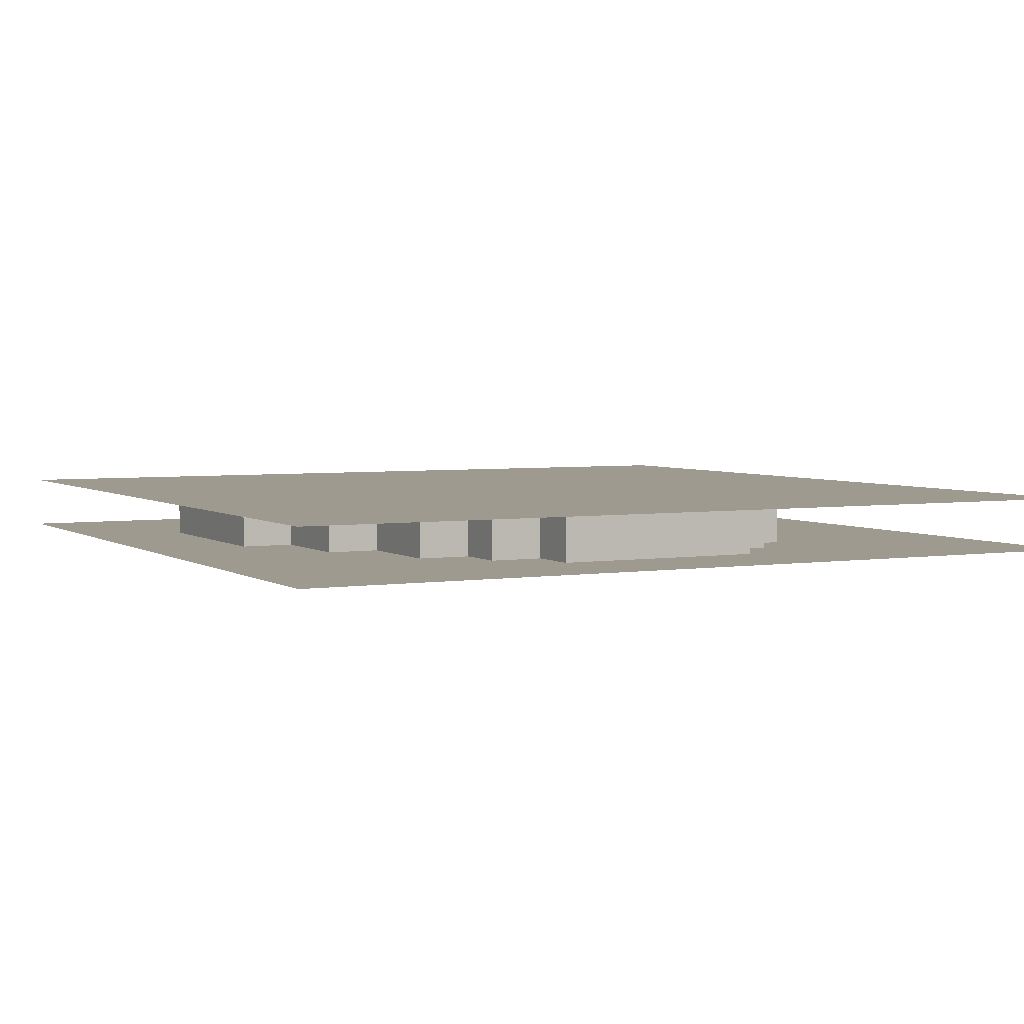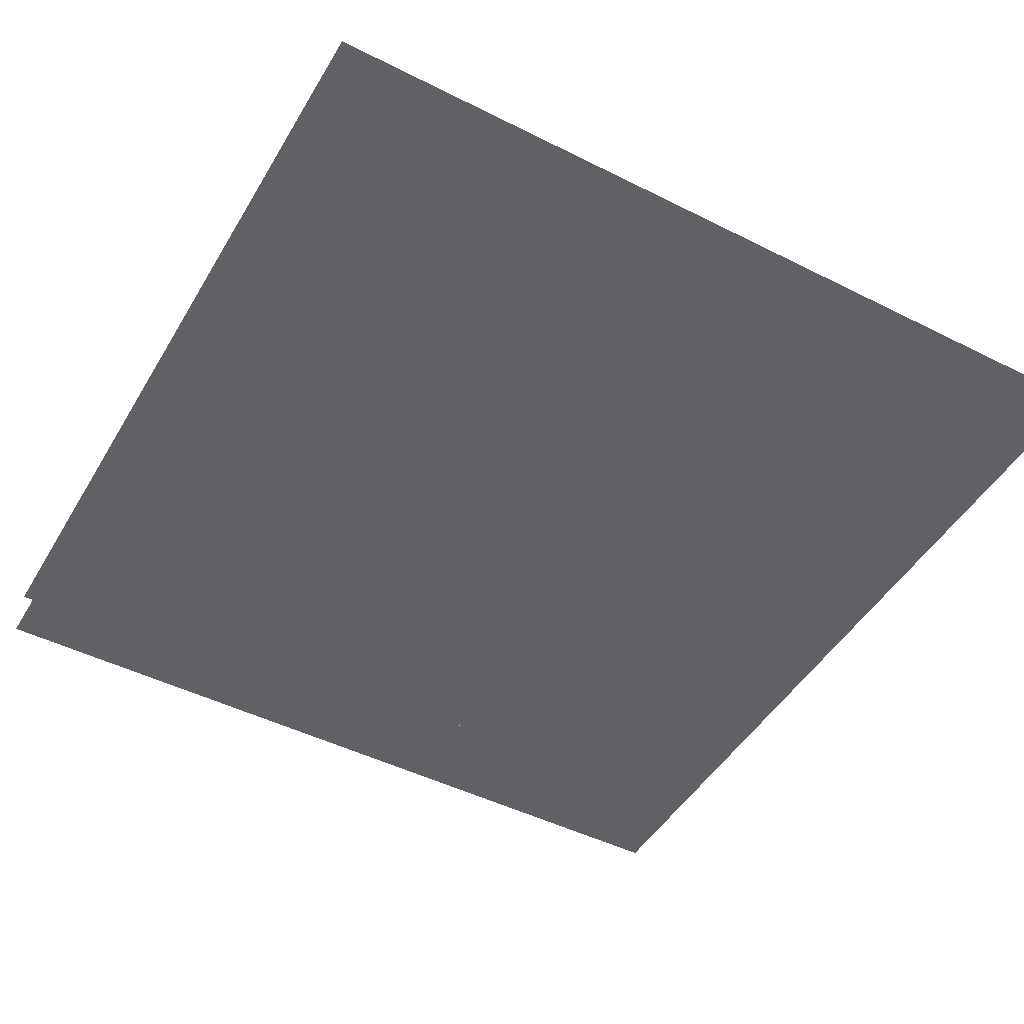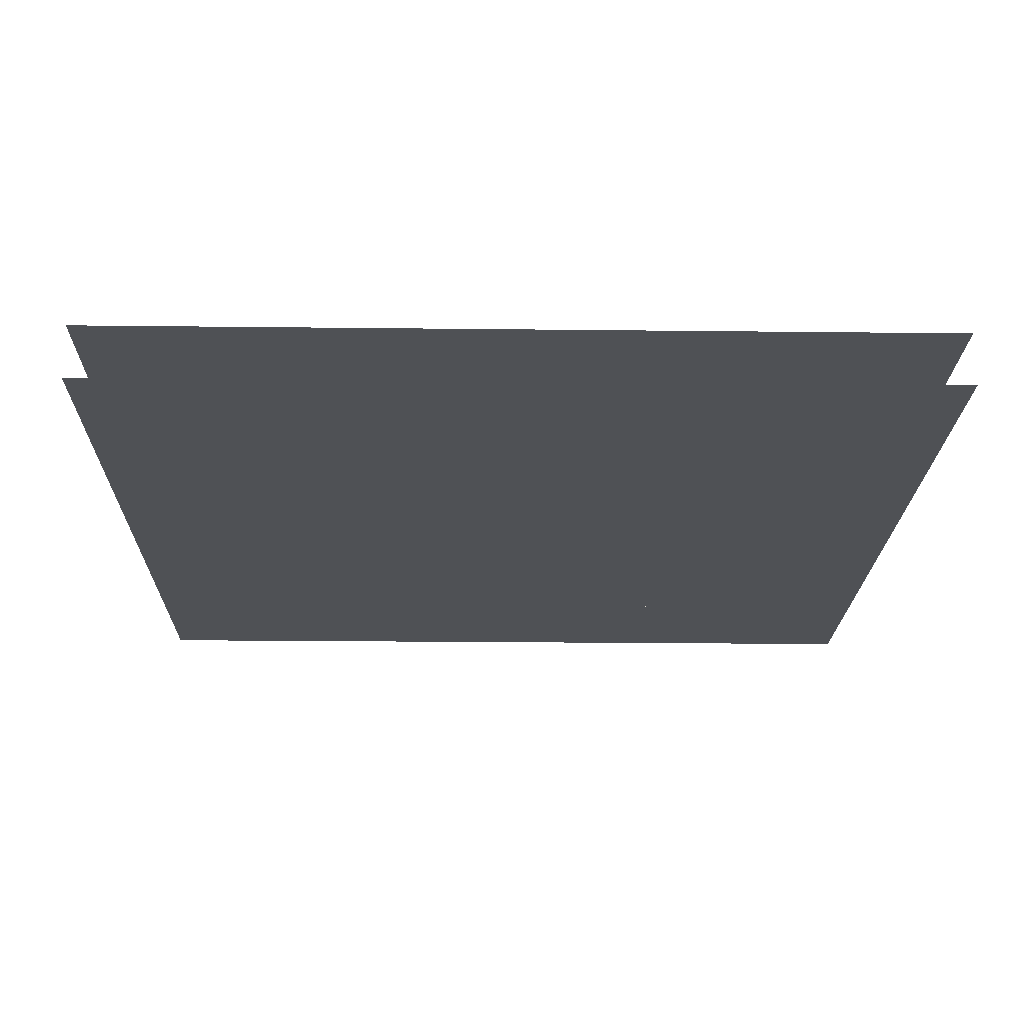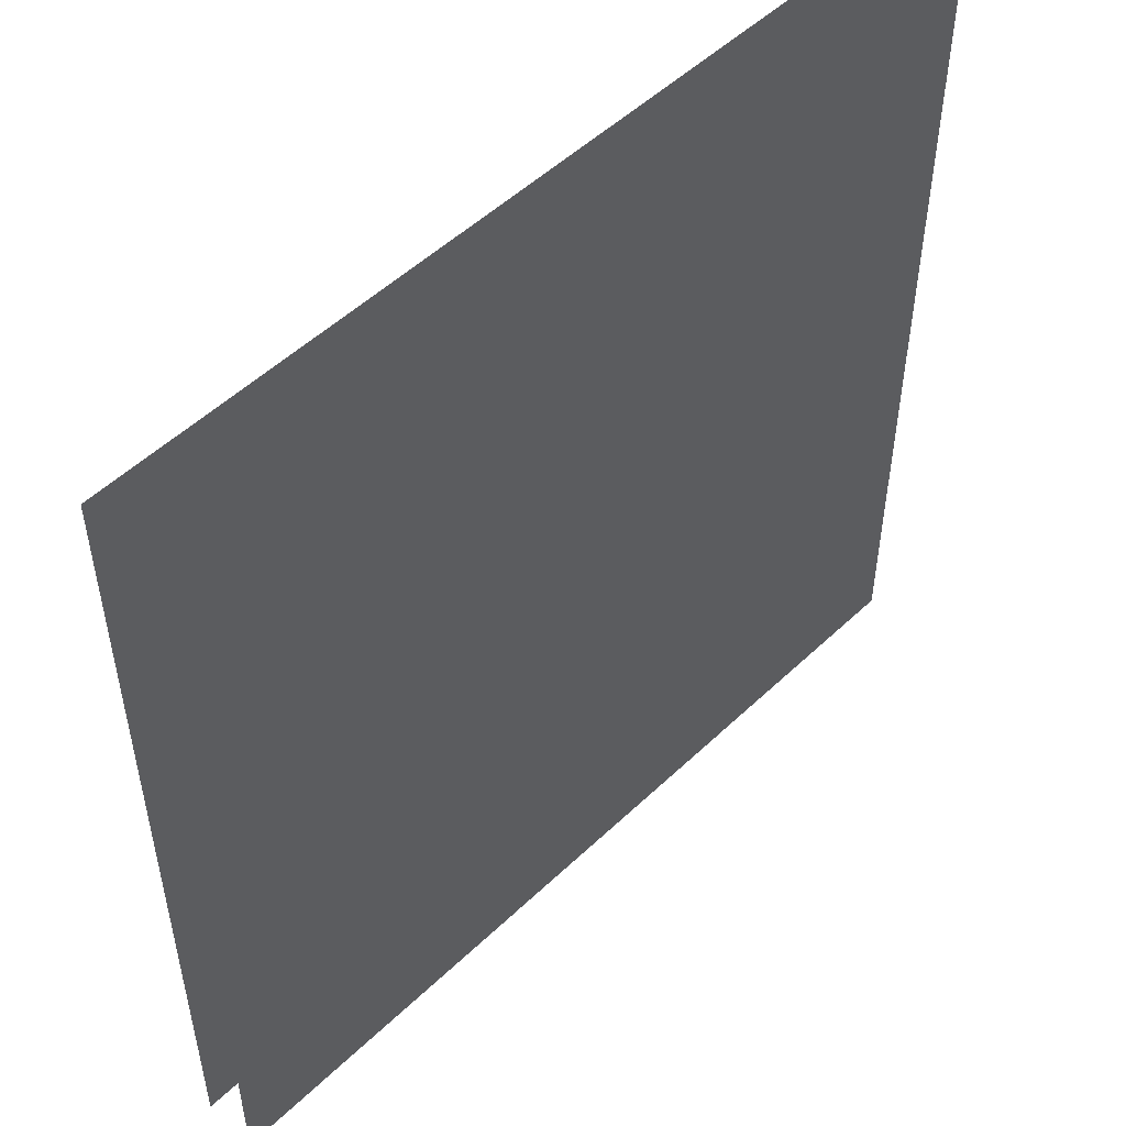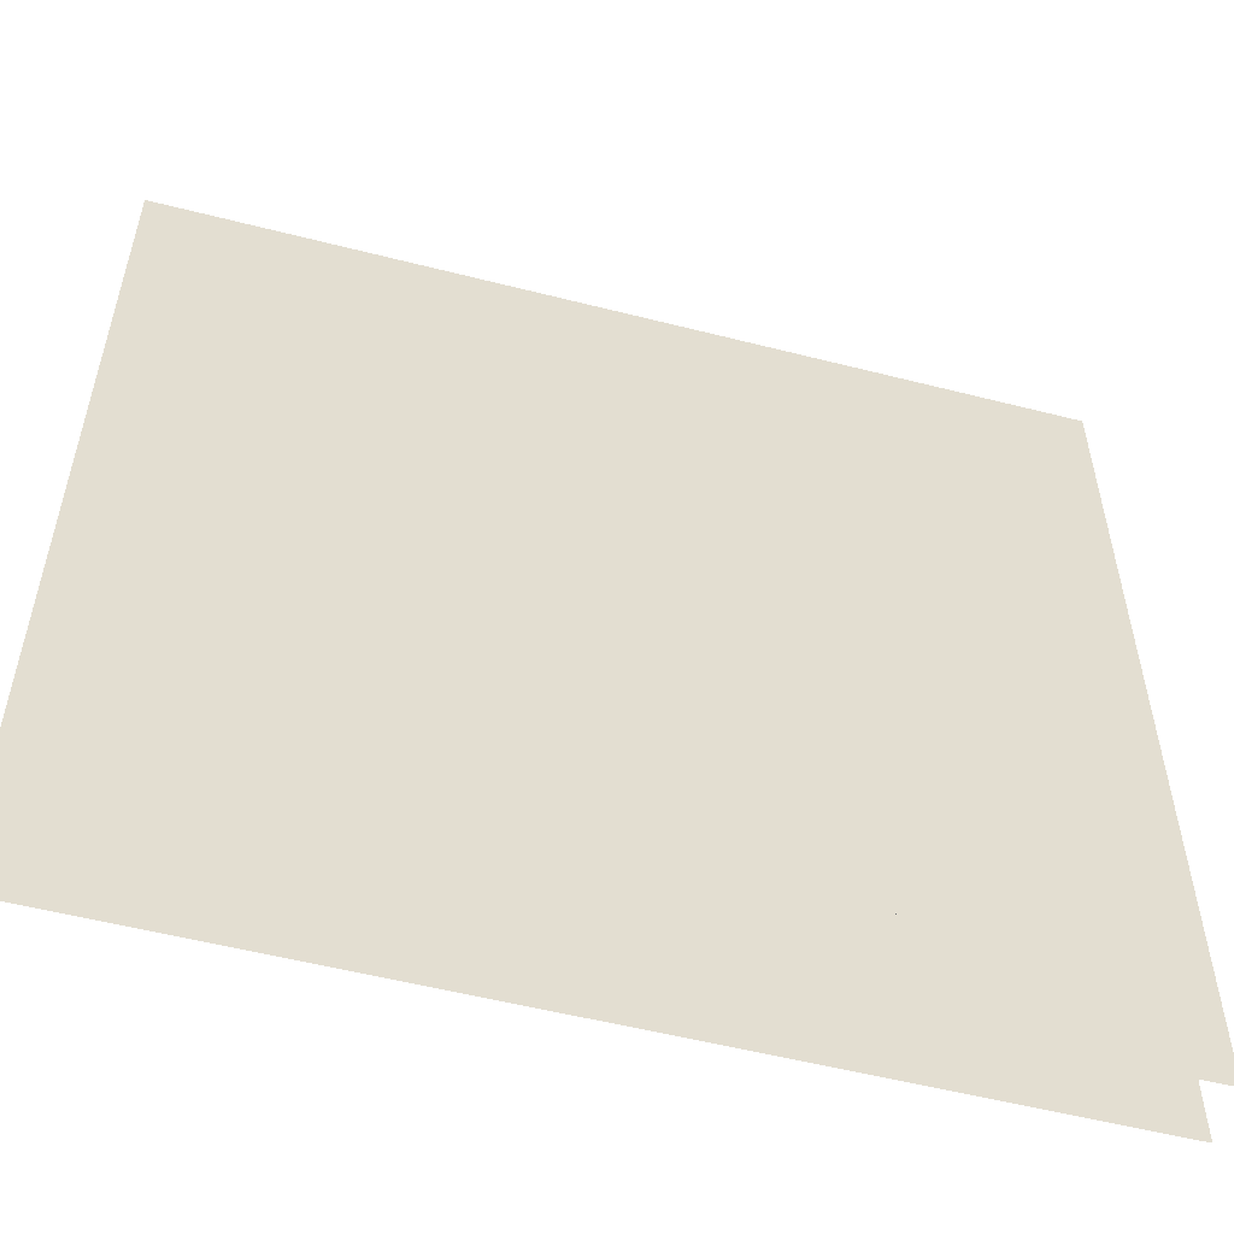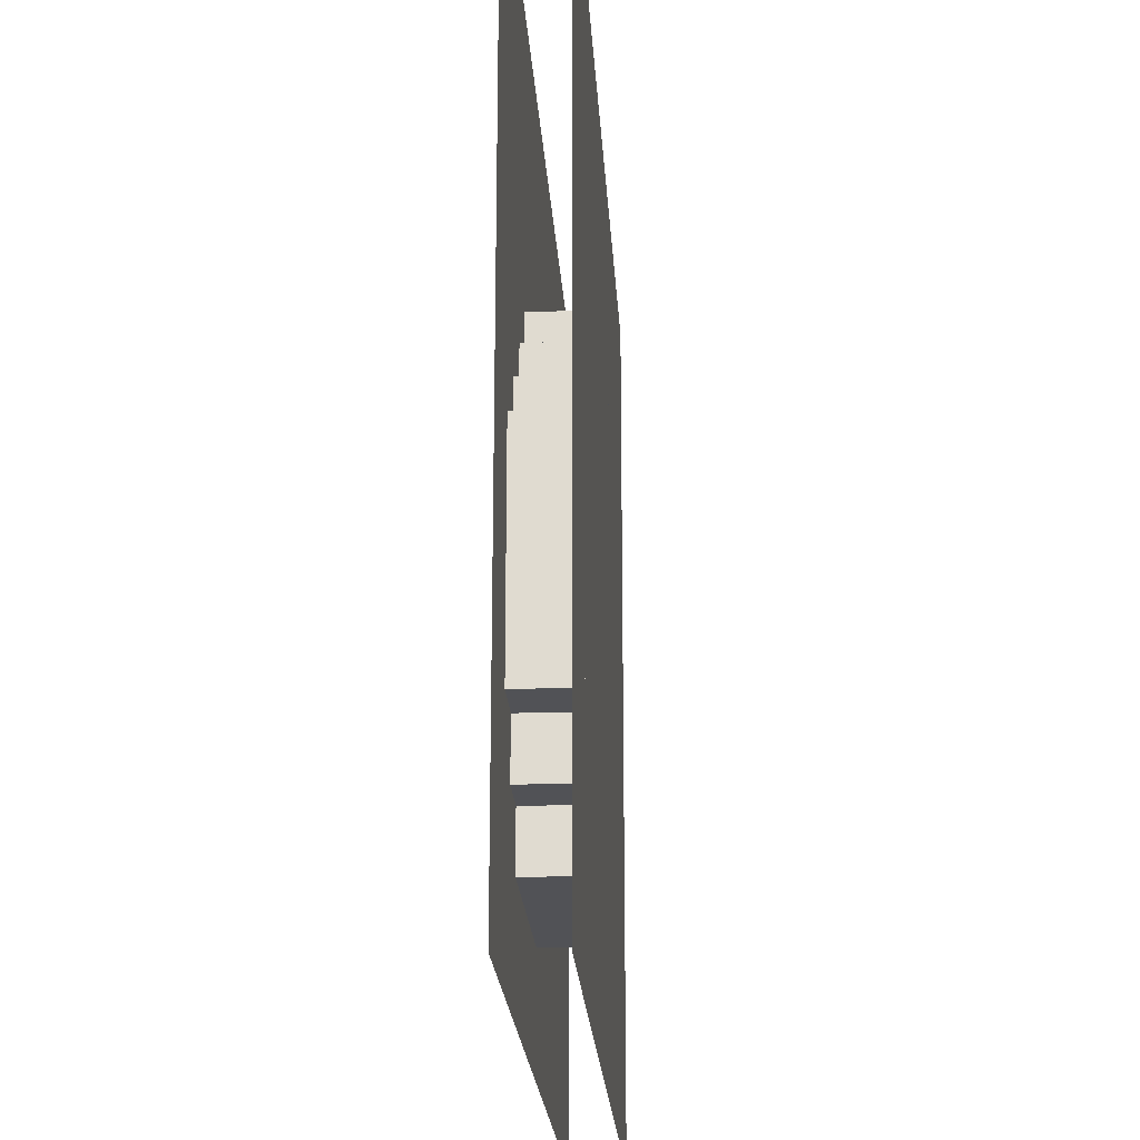
<metadata>
{"format":"obj","ext":"obj","renderer":"f3d","projection":"perspective","resolution":1024,"background":"white","views":[{"elev":3.9,"azim":62.6,"up":"+Z"},{"elev":-47.5,"azim":150.5,"up":"+Z"},{"elev":-20.1,"azim":178.8,"up":"+Z"},{"elev":51.8,"azim":134.3,"up":"+Y"},{"elev":-54.8,"azim":164.9,"up":"+Y"},{"elev":-21.3,"azim":-86.6,"up":"+Y"}]}
</metadata>
<code>
v 1 1 0.4688
v 1 0 0.4688
v 0 0 0.4688
v 0 1 0.4688
v 0 1 0.5312
v 0 0 0.5312
v 1 0 0.5312
v 1 1 0.5312
v 0.5 0.75 0.4688
v 0.5 0.75 0.5312
v 0.75 0.75 0.5312
v 0.75 0.75 0.4688
v 0.5 0.6875 0.4688
v 0.5 0.6875 0.5312
v 0.75 0.25 0.5312
v 0.75 0.25 0.4688
v 0.3125 0.6875 0.4688
v 0.3125 0.6875 0.5312
v 0.8125 0.6875 0.5312
v 0.8125 0.6875 0.4688
v 0.3125 0.625 0.4688
v 0.3125 0.625 0.5312
v 0.8125 0.3125 0.5312
v 0.8125 0.3125 0.4688
v 0.25 0.625 0.4688
v 0.25 0.625 0.5312
v 0.875 0.625 0.5312
v 0.875 0.625 0.4688
v 0.25 0.125 0.4688
v 0.25 0.125 0.5312
v 0.875 0.375 0.5312
v 0.875 0.375 0.4688
v 0.1875 0.5625 0.4688
v 0.1875 0.5625 0.5312
v 0.25 0.5625 0.5312
v 0.25 0.5625 0.4688
v 0.1875 0.1875 0.4688
v 0.1875 0.1875 0.5312
v 0.125 0.5 0.4688
v 0.125 0.5 0.5312
v 0.1875 0.5 0.5312
v 0.1875 0.5 0.4688
v 0.125 0.25 0.4688
v 0.125 0.25 0.5312
v 0.8125 0.375 0.5312
v 0.8125 0.375 0.4688
v 0.75 0.3125 0.5312
v 0.75 0.3125 0.4688
v 0.625 0.1875 0.4688
v 0.625 0.1875 0.5312
v 0.625 0.25 0.5312
v 0.625 0.25 0.4688
v 0.5 0.125 0.4688
v 0.5 0.125 0.5312
v 0.5 0.1875 0.5312
v 0.5 0.1875 0.4688
f 1 2 3 4
f 5 6 7 8
f 9 10 11 12
f 9 13 14 10
f 11 15 16 12
f 17 18 19 20
f 17 21 22 18
f 19 23 24 20
f 25 26 27 28
f 25 29 30 26
f 27 31 32 28
f 33 34 35 36
f 33 37 38 34
f 39 40 41 42
f 39 43 44 40
f 45 46 32 31
f 47 48 24 23
f 44 43 16 15
f 38 37 49 50
f 51 50 49 52
f 30 29 53 54
f 55 54 53 56

</code>
